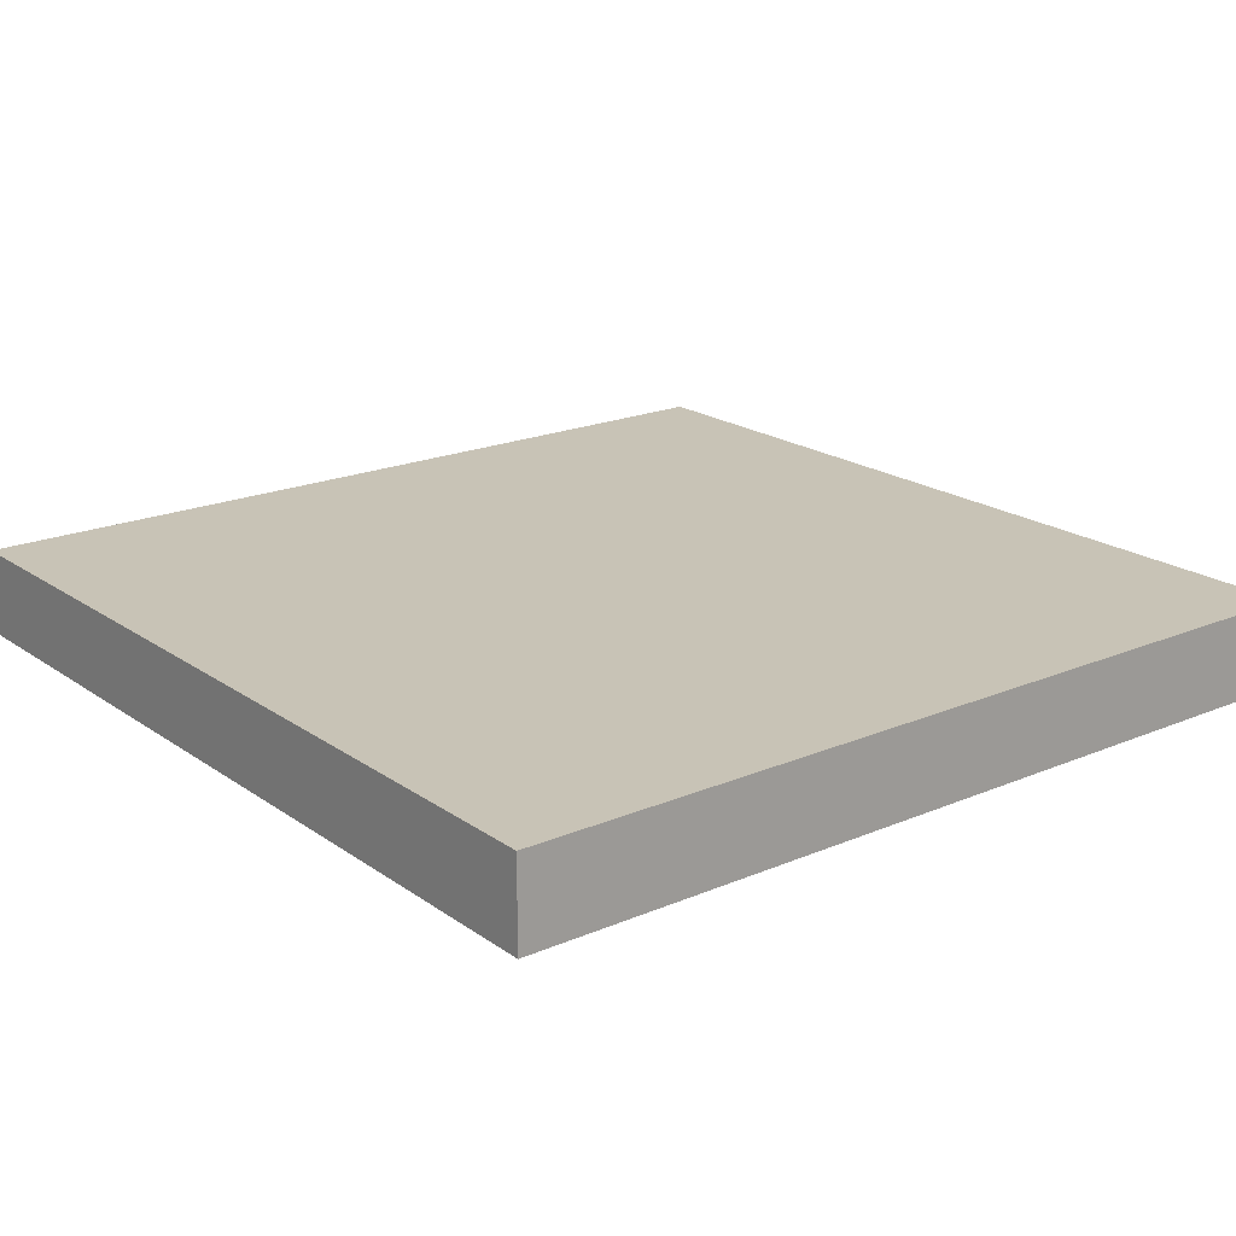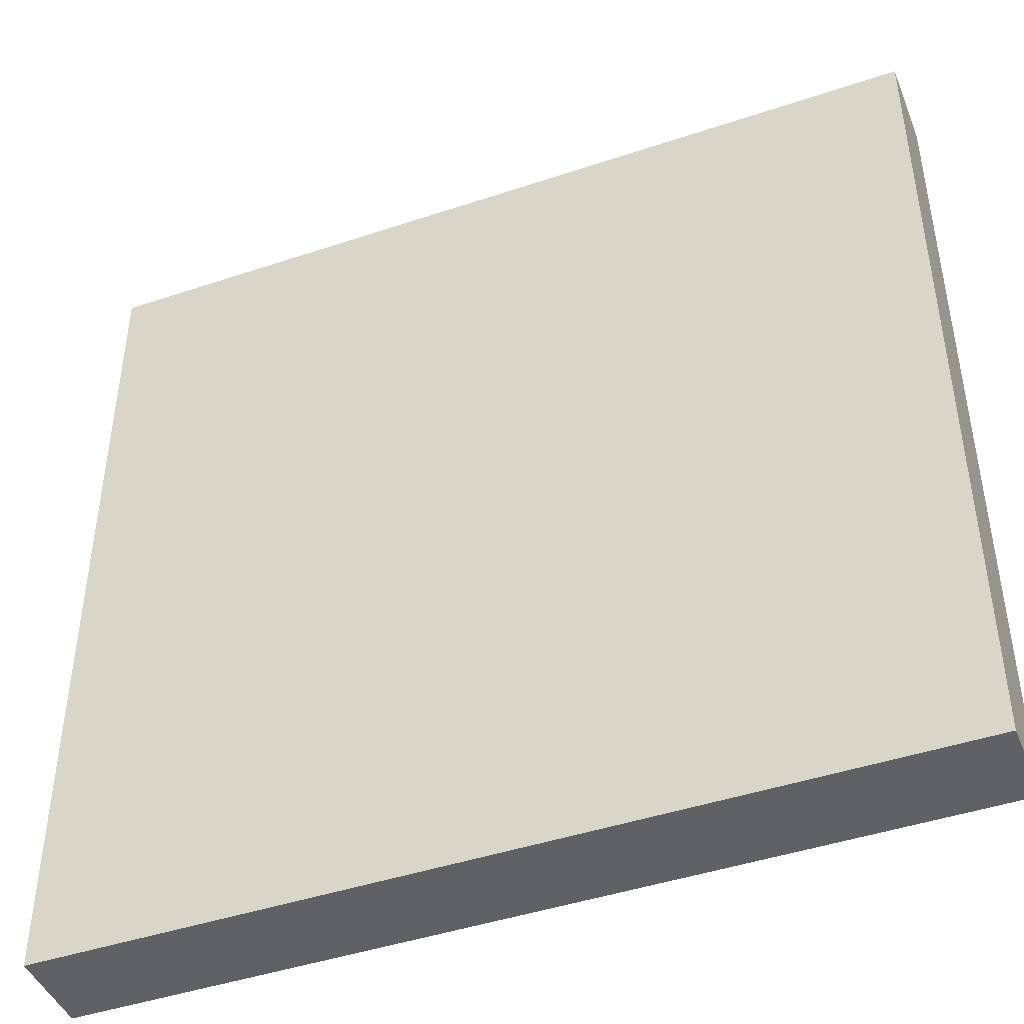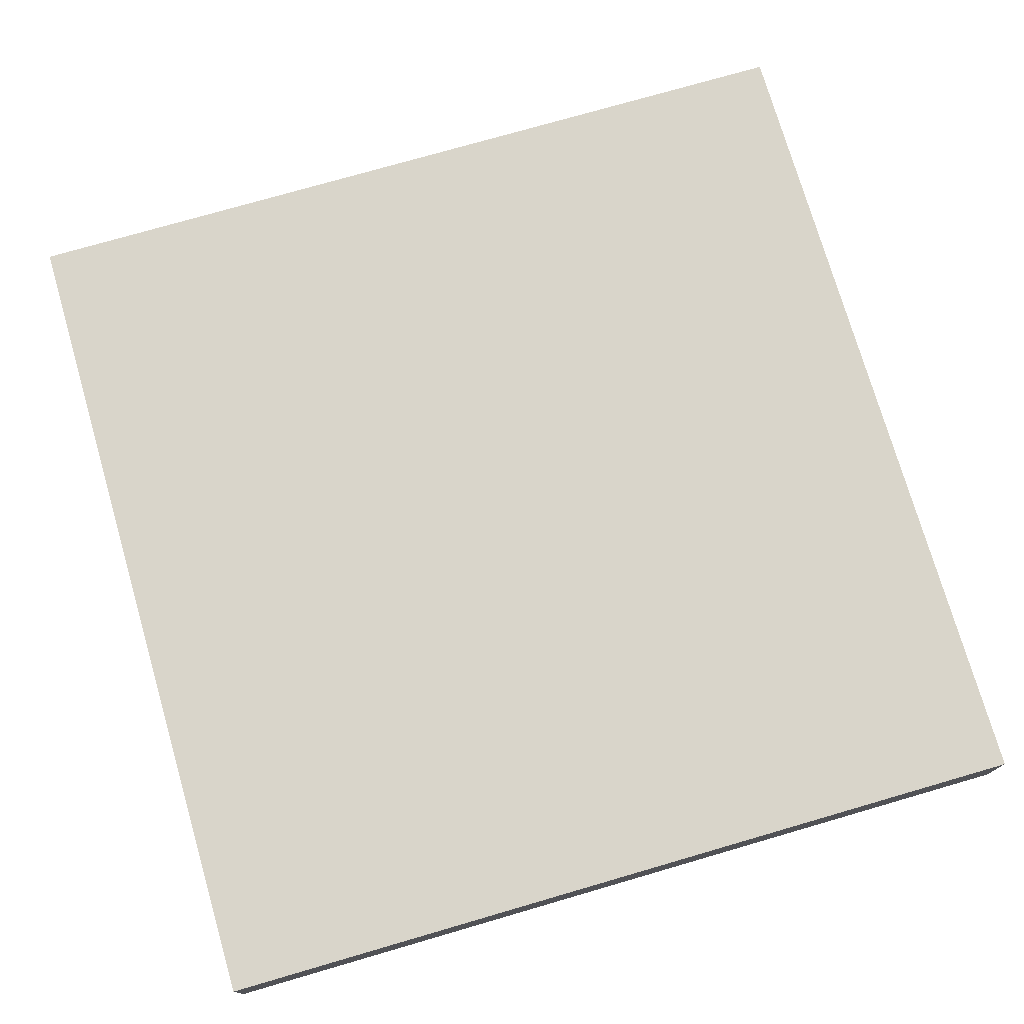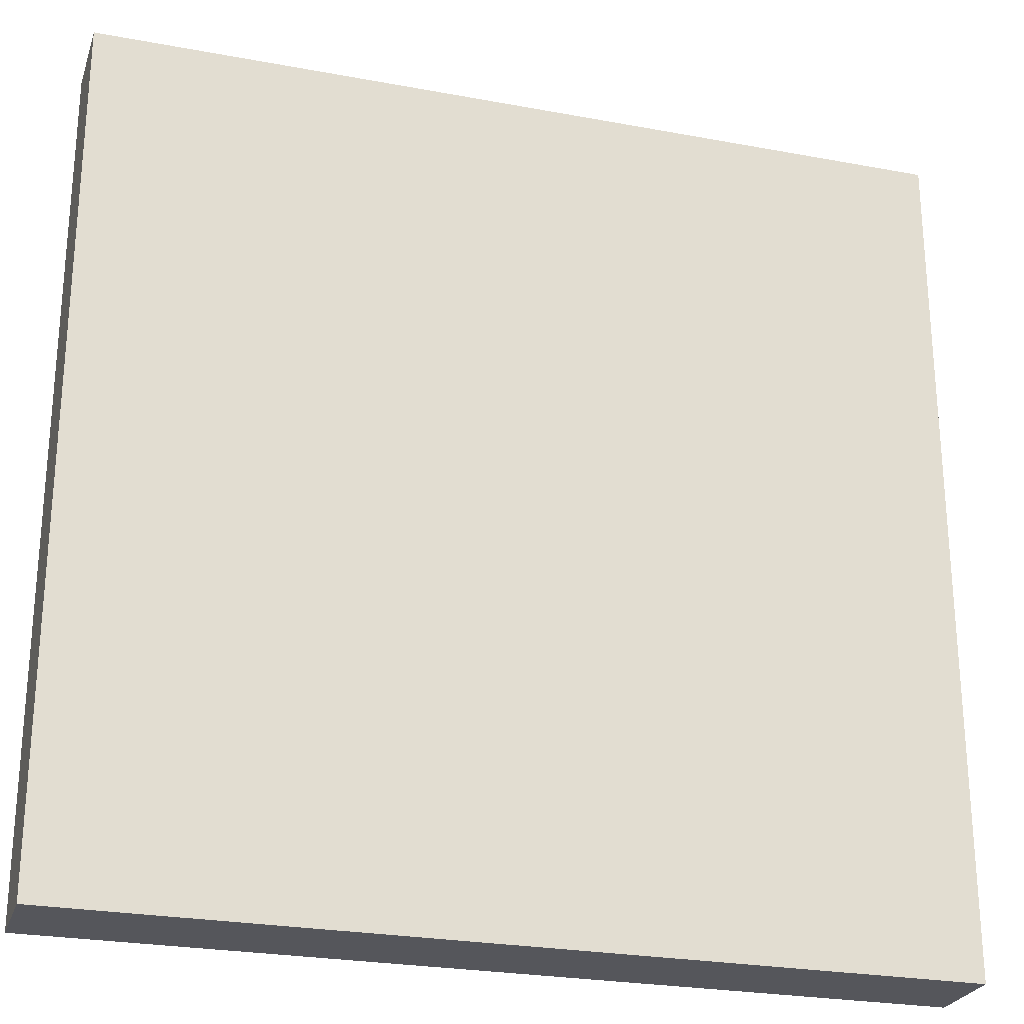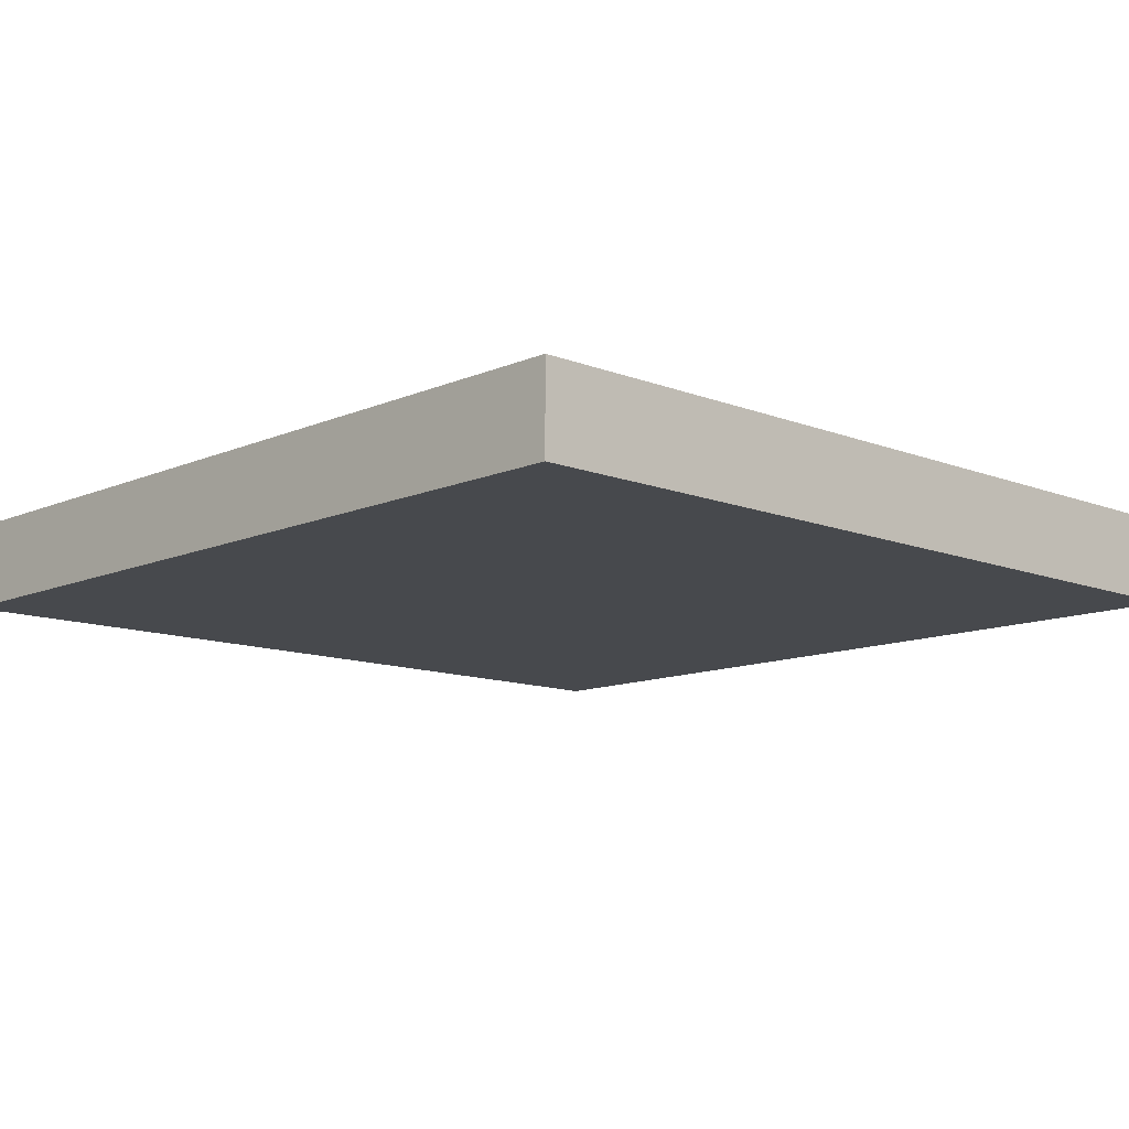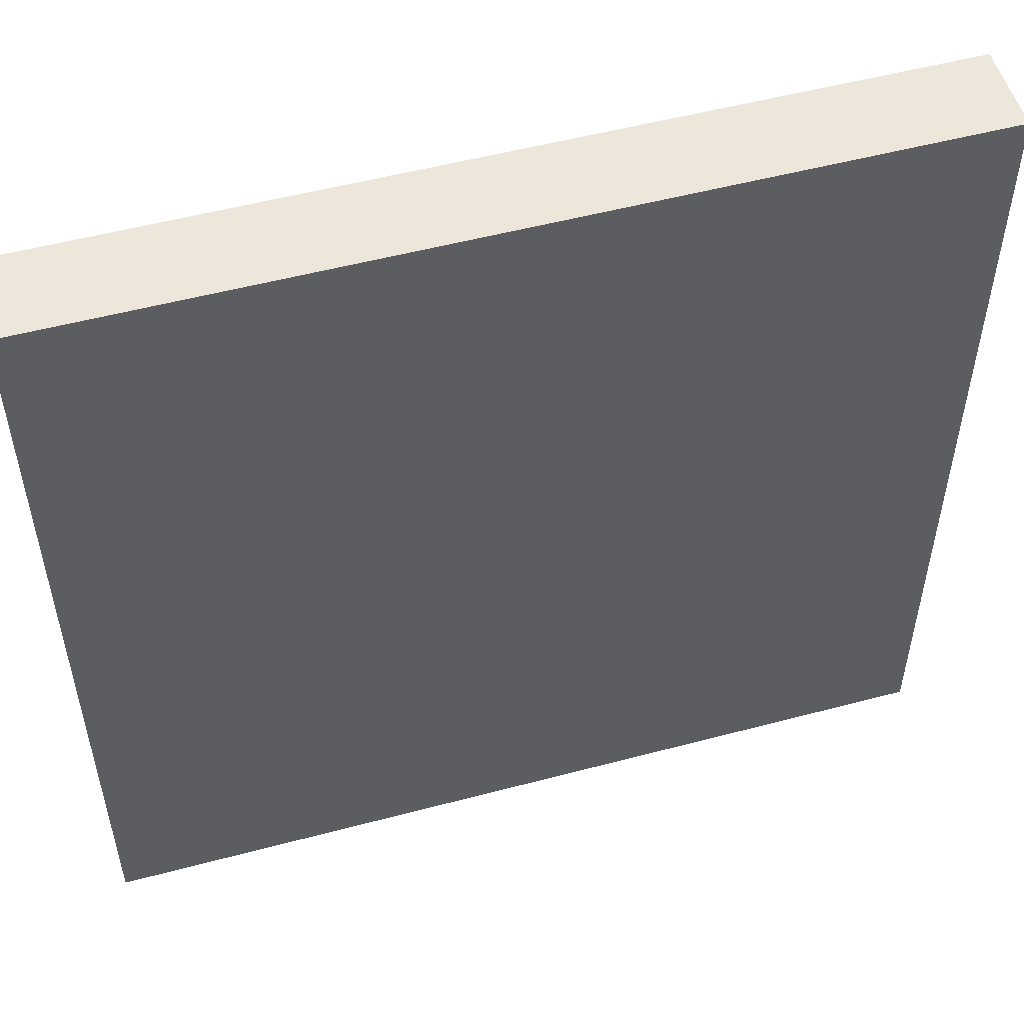
<metadata>
{"format":"obj","ext":"obj","renderer":"f3d","projection":"perspective","resolution":1024,"background":"white","views":[{"elev":19.9,"azim":141.8,"up":"+Y"},{"elev":-44.8,"azim":-158.7,"up":"+Z"},{"elev":75.3,"azim":73.8,"up":"+Y"},{"elev":-25.7,"azim":163.4,"up":"+Z"},{"elev":-11.5,"azim":-133.6,"up":"+Y"},{"elev":53.1,"azim":164.1,"up":"+Z"}]}
</metadata>
<code>
g SM_Bld_Bunker_Floor_Wood_03
v 2.5 0.2517 2.5
v 0.002446 0.2517 2.5
v 0.002446 0.2517 0.002441
v 2.5 0.2517 0.002441
v 0.002446 0.2517 2.5
v 0.002446 0.002441 2.5
v 0.002446 0.002441 0.002441
v 0.002446 0.2517 0.002441
v 0.002446 0.002441 2.5
v 2.5 0.002441 2.5
v 2.5 0.002441 0.002441
v 0.002446 0.002441 0.002441
v 2.5 0.2517 0.002441
v 0.002446 0.2517 0.002441
v 0.002446 0.002441 0.002441
v 2.5 0.002441 0.002441
v 2.5 0.002441 2.5
v 0.002446 0.002441 2.5
v 0.002446 0.2517 2.5
v 2.5 0.2517 2.5
v 2.5 0.2517 0.002441
v 2.5 0.002441 0.002441
v 2.5 0.002441 2.5
v 2.5 0.2517 2.5
g SM_Bld_Bunker_Floor_Wood_03_0
f 3 2 1
f 4 3 1
f 7 6 5
f 8 7 5
f 11 10 9
f 12 11 9
f 15 14 13
f 16 15 13
f 19 18 17
f 20 19 17
f 23 22 21
f 24 23 21

</code>
